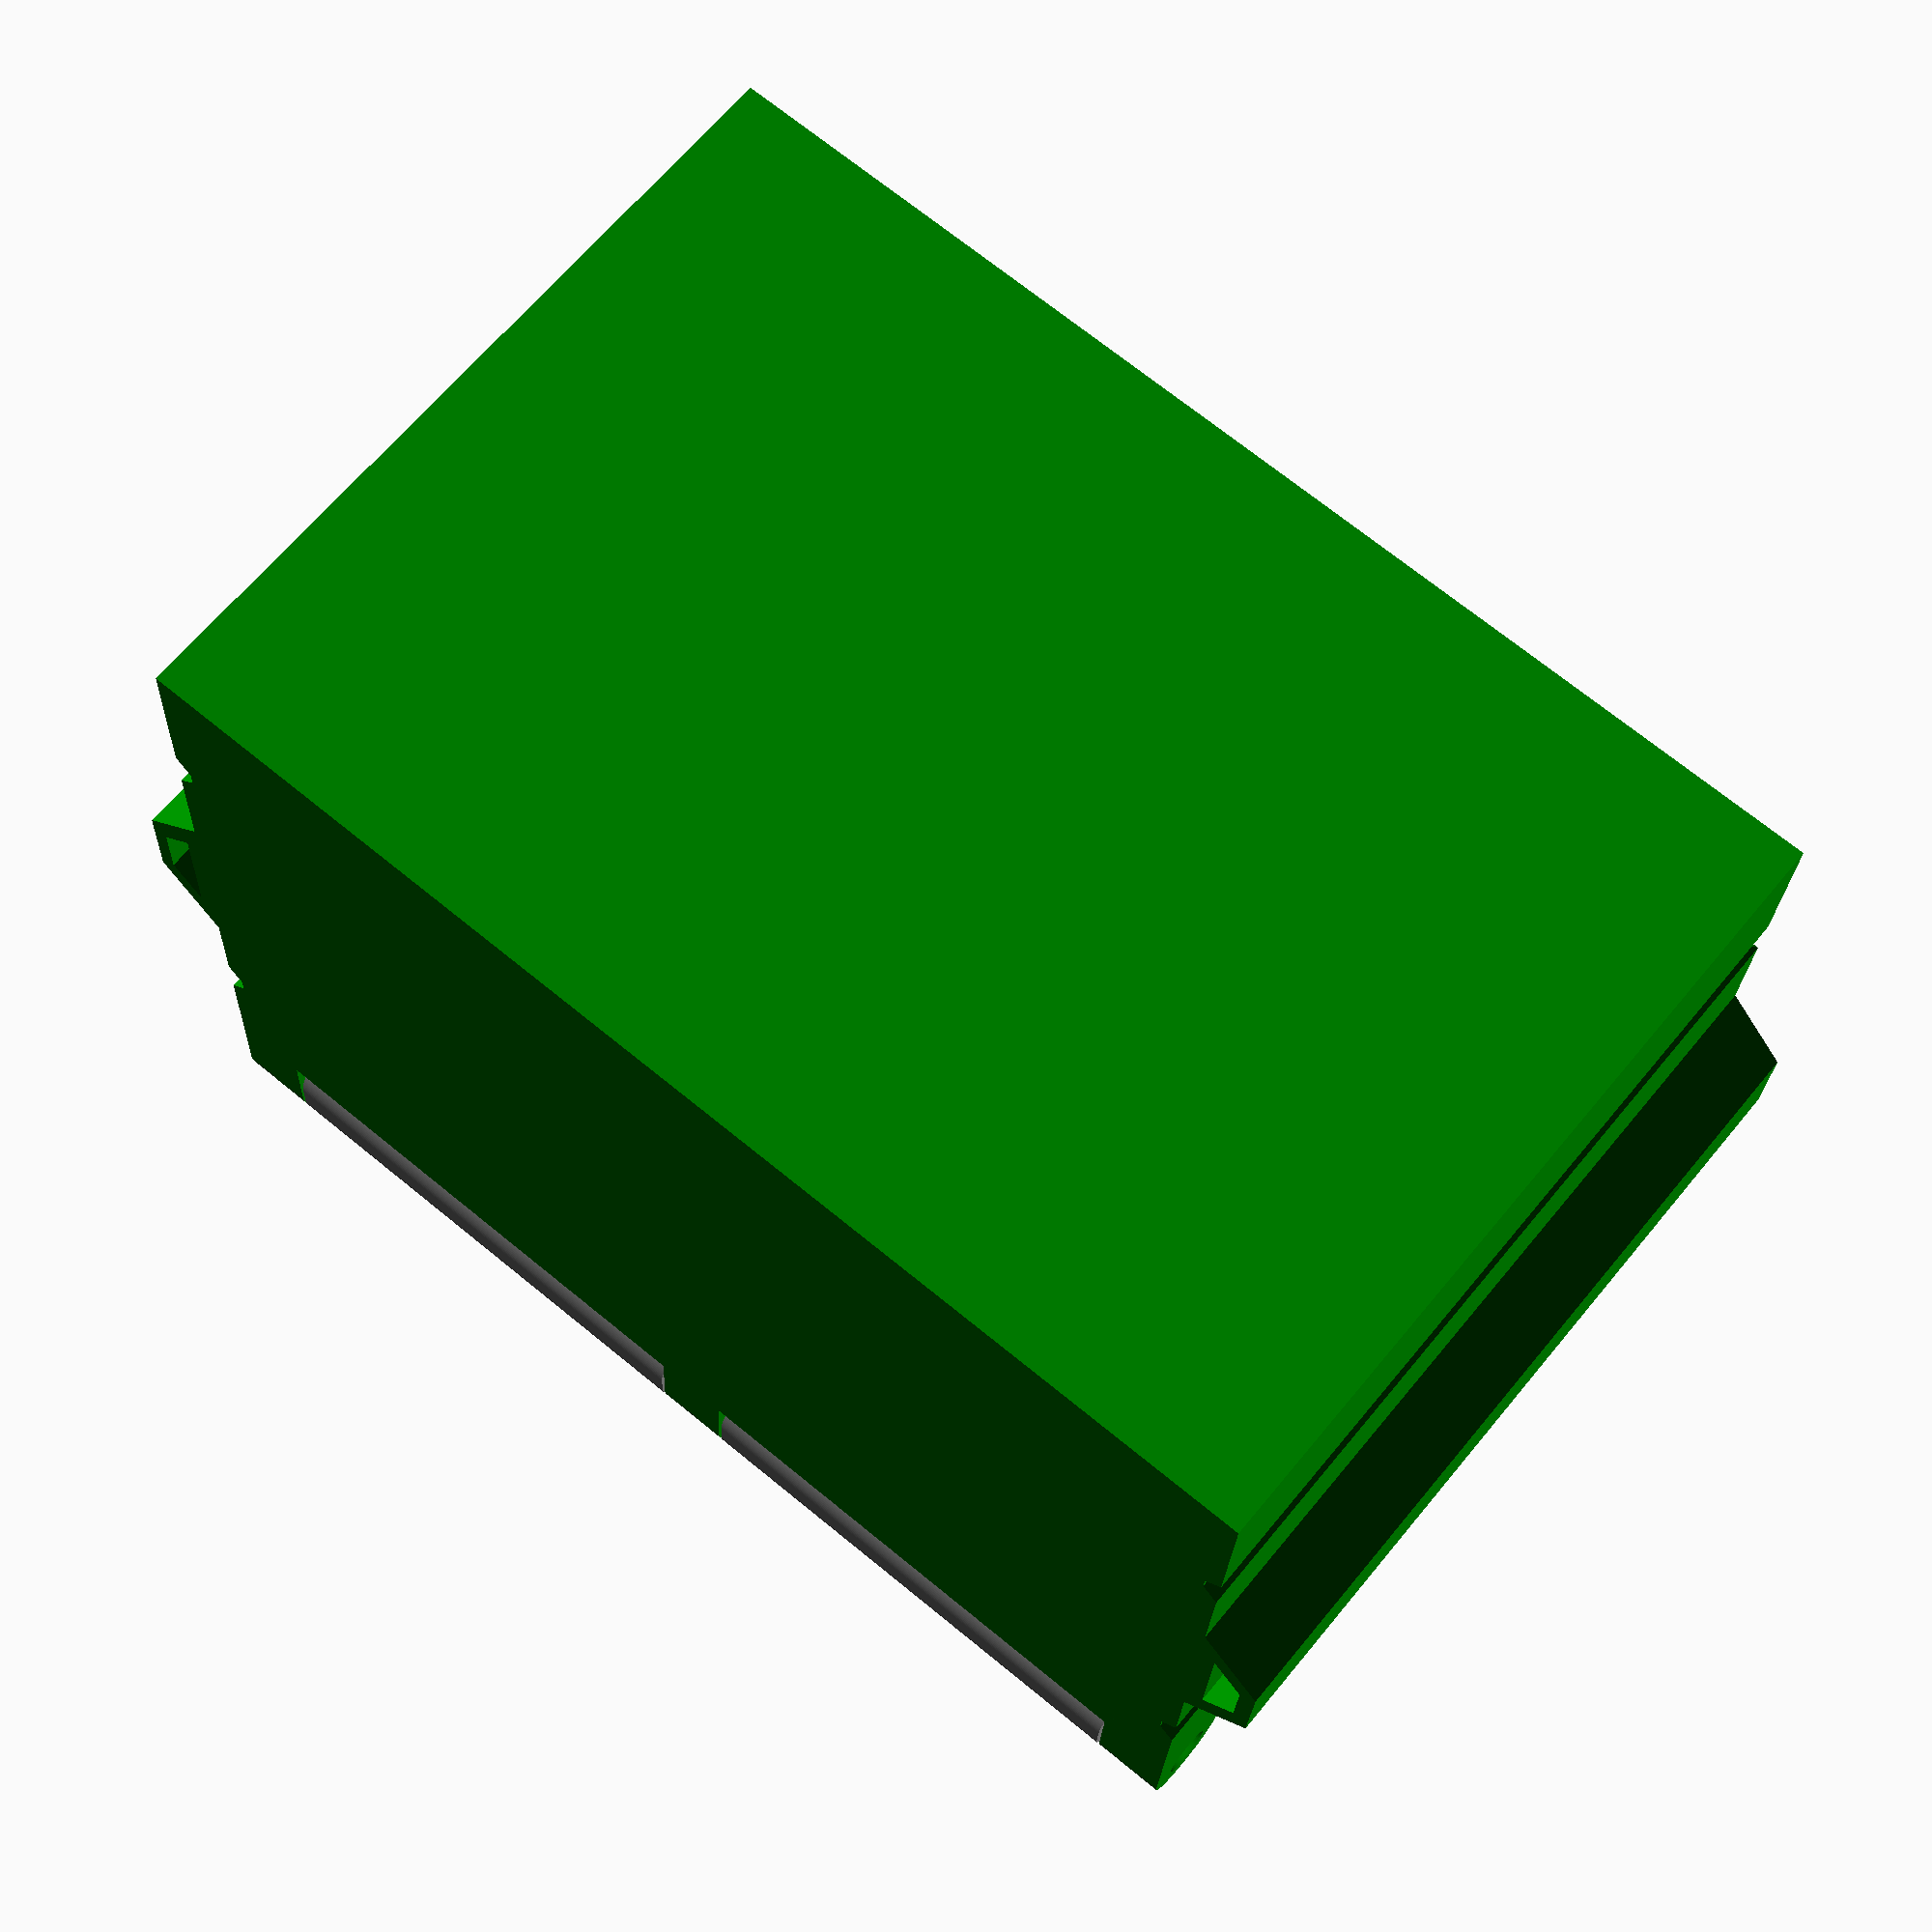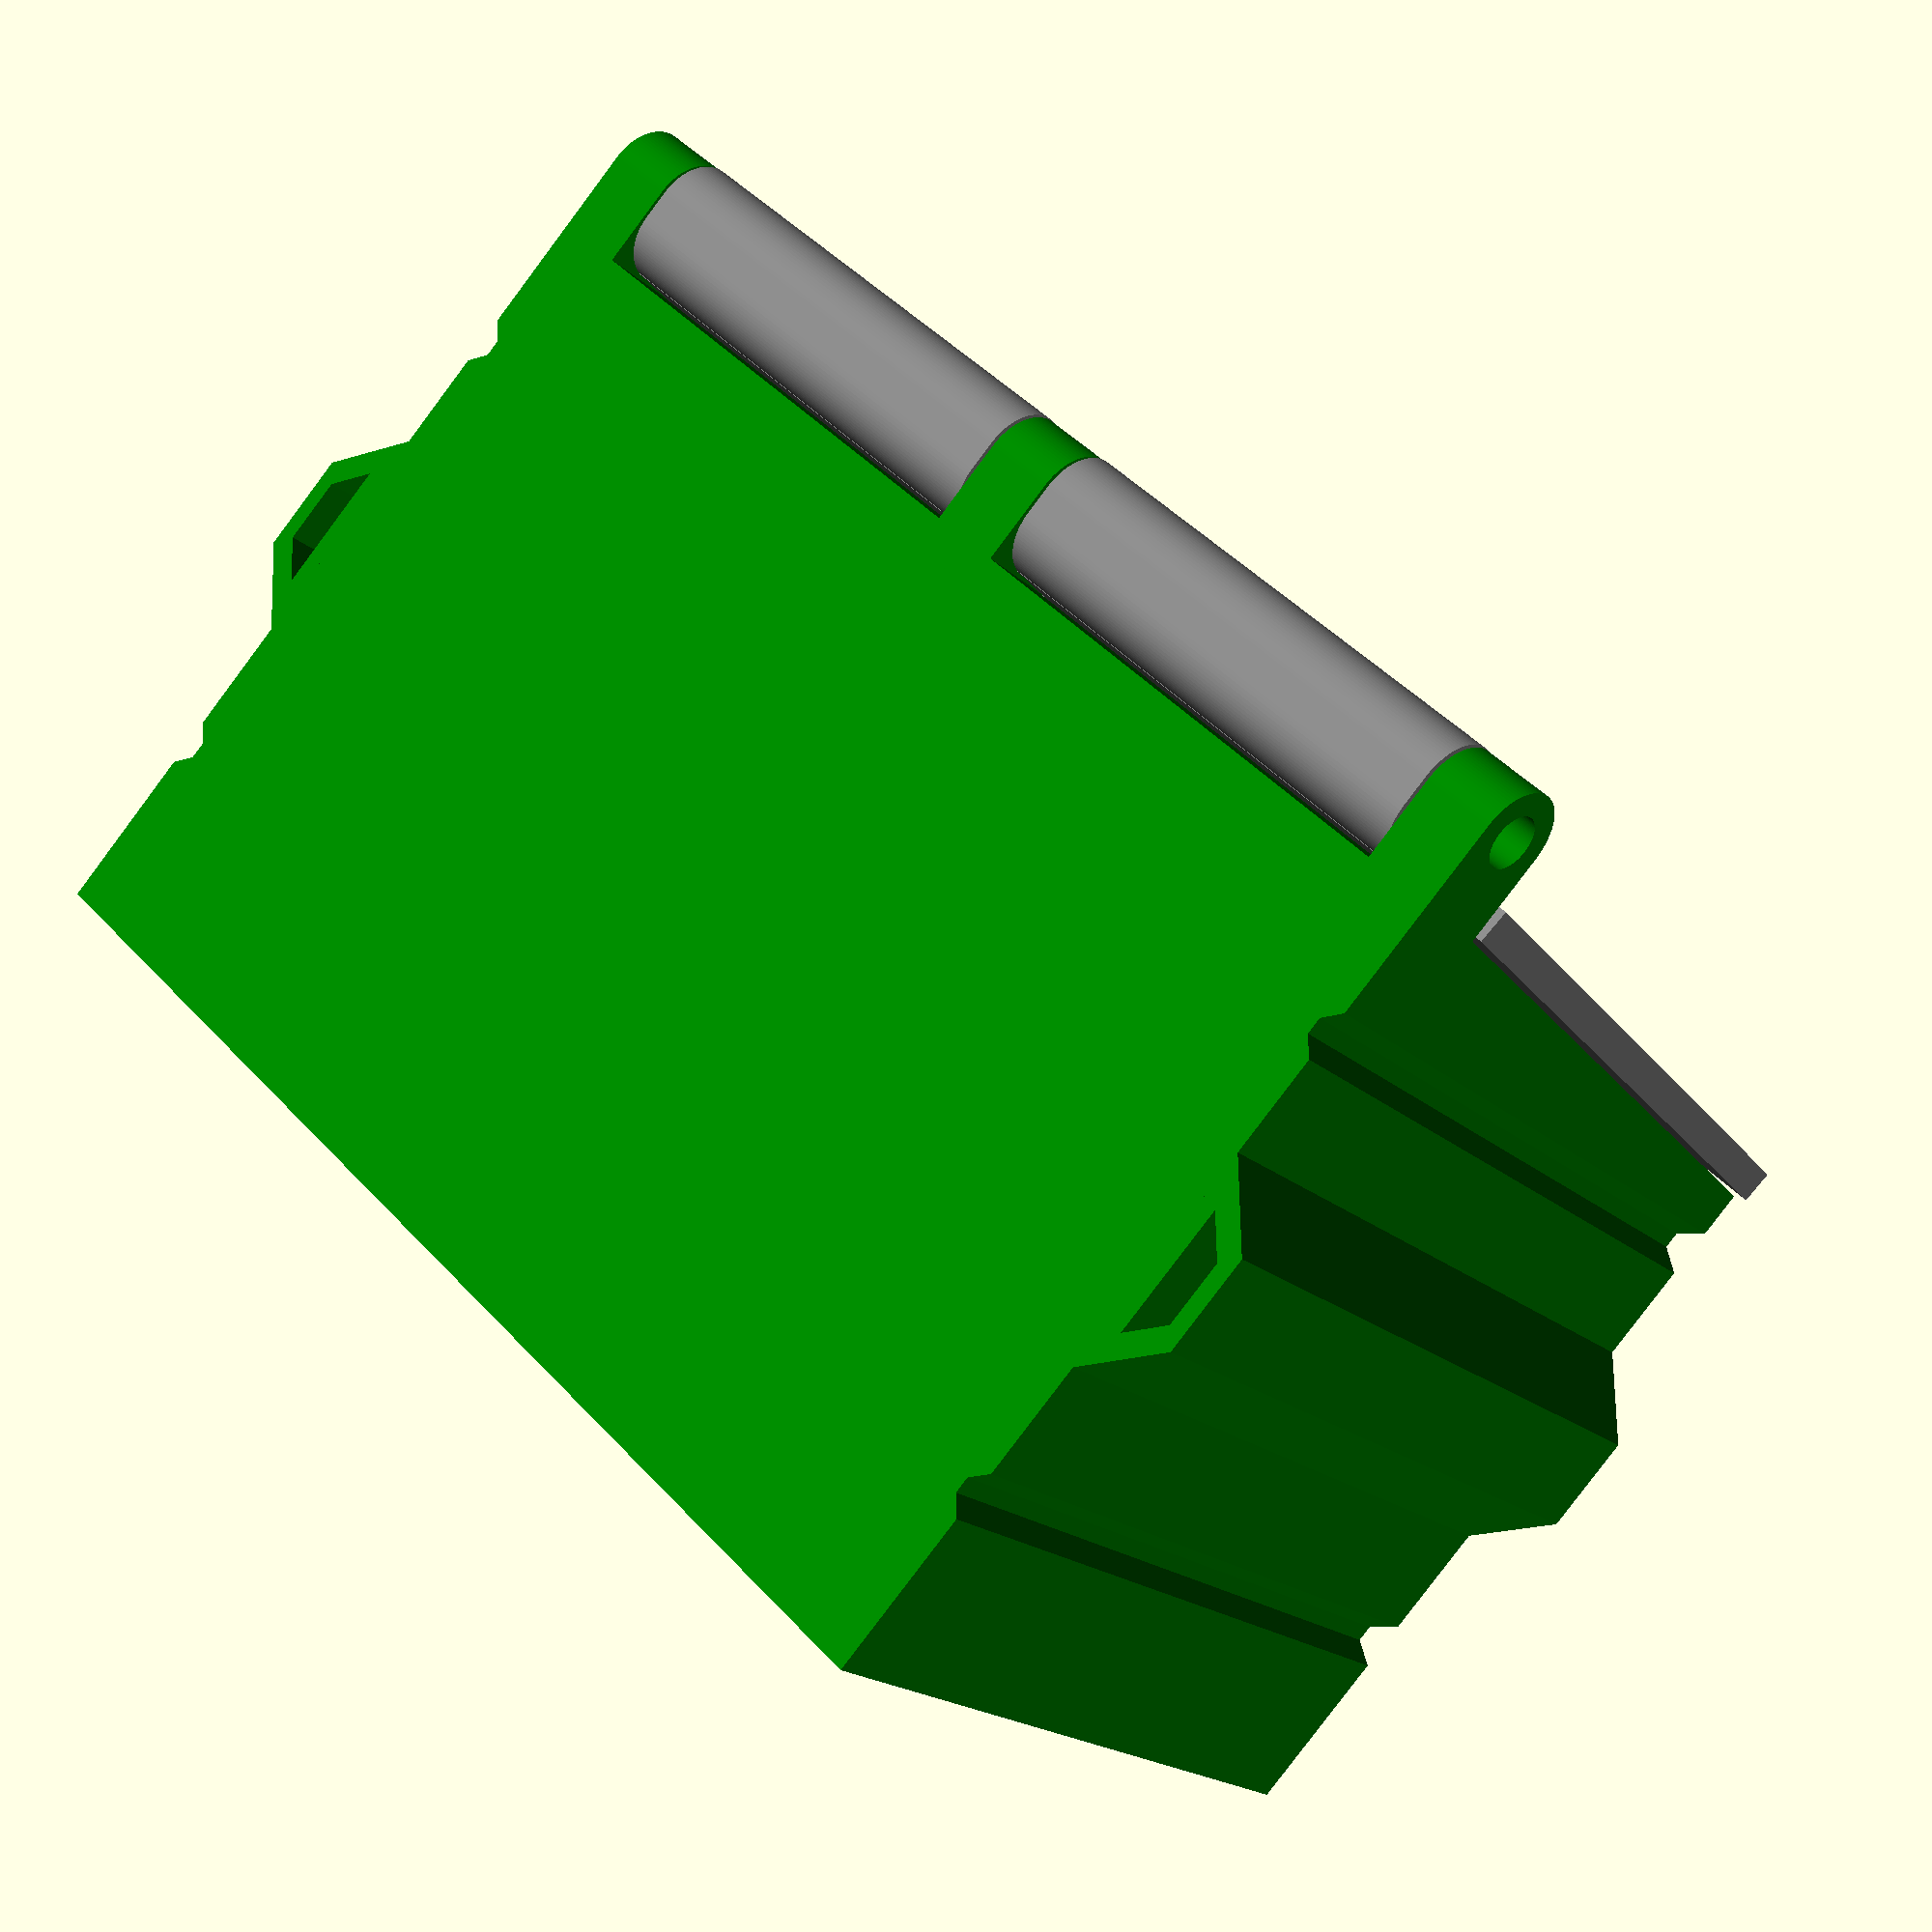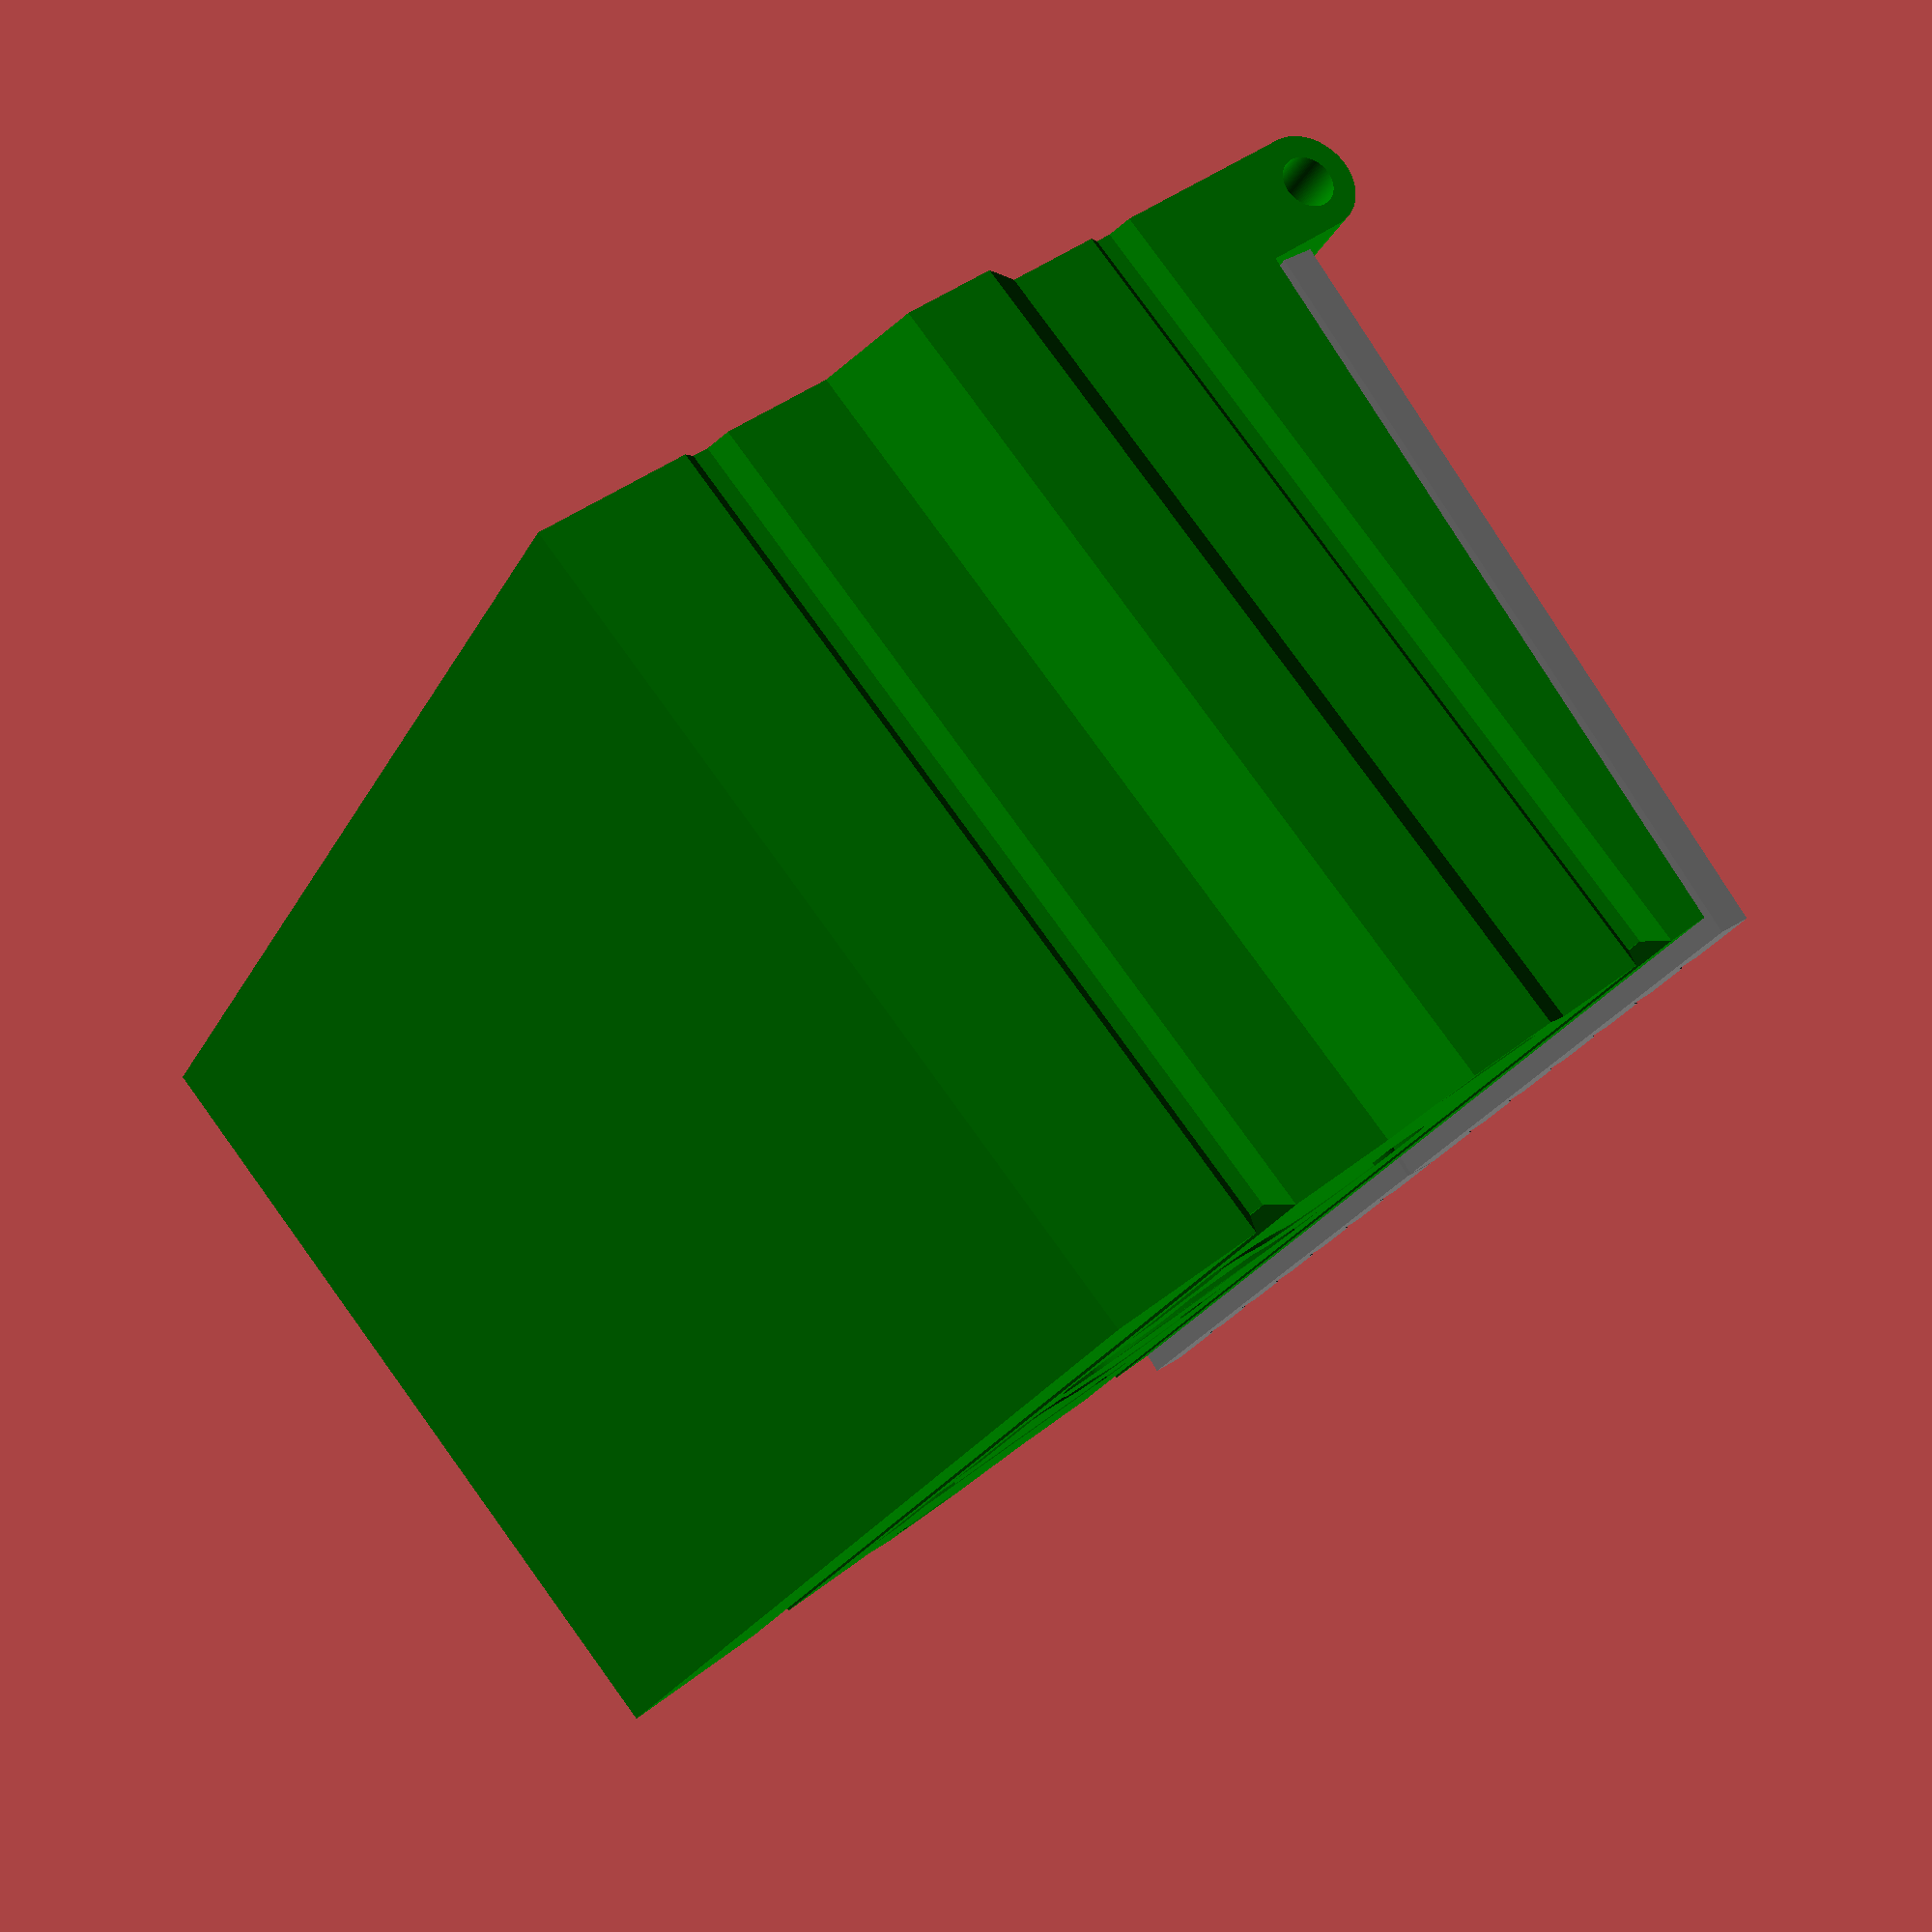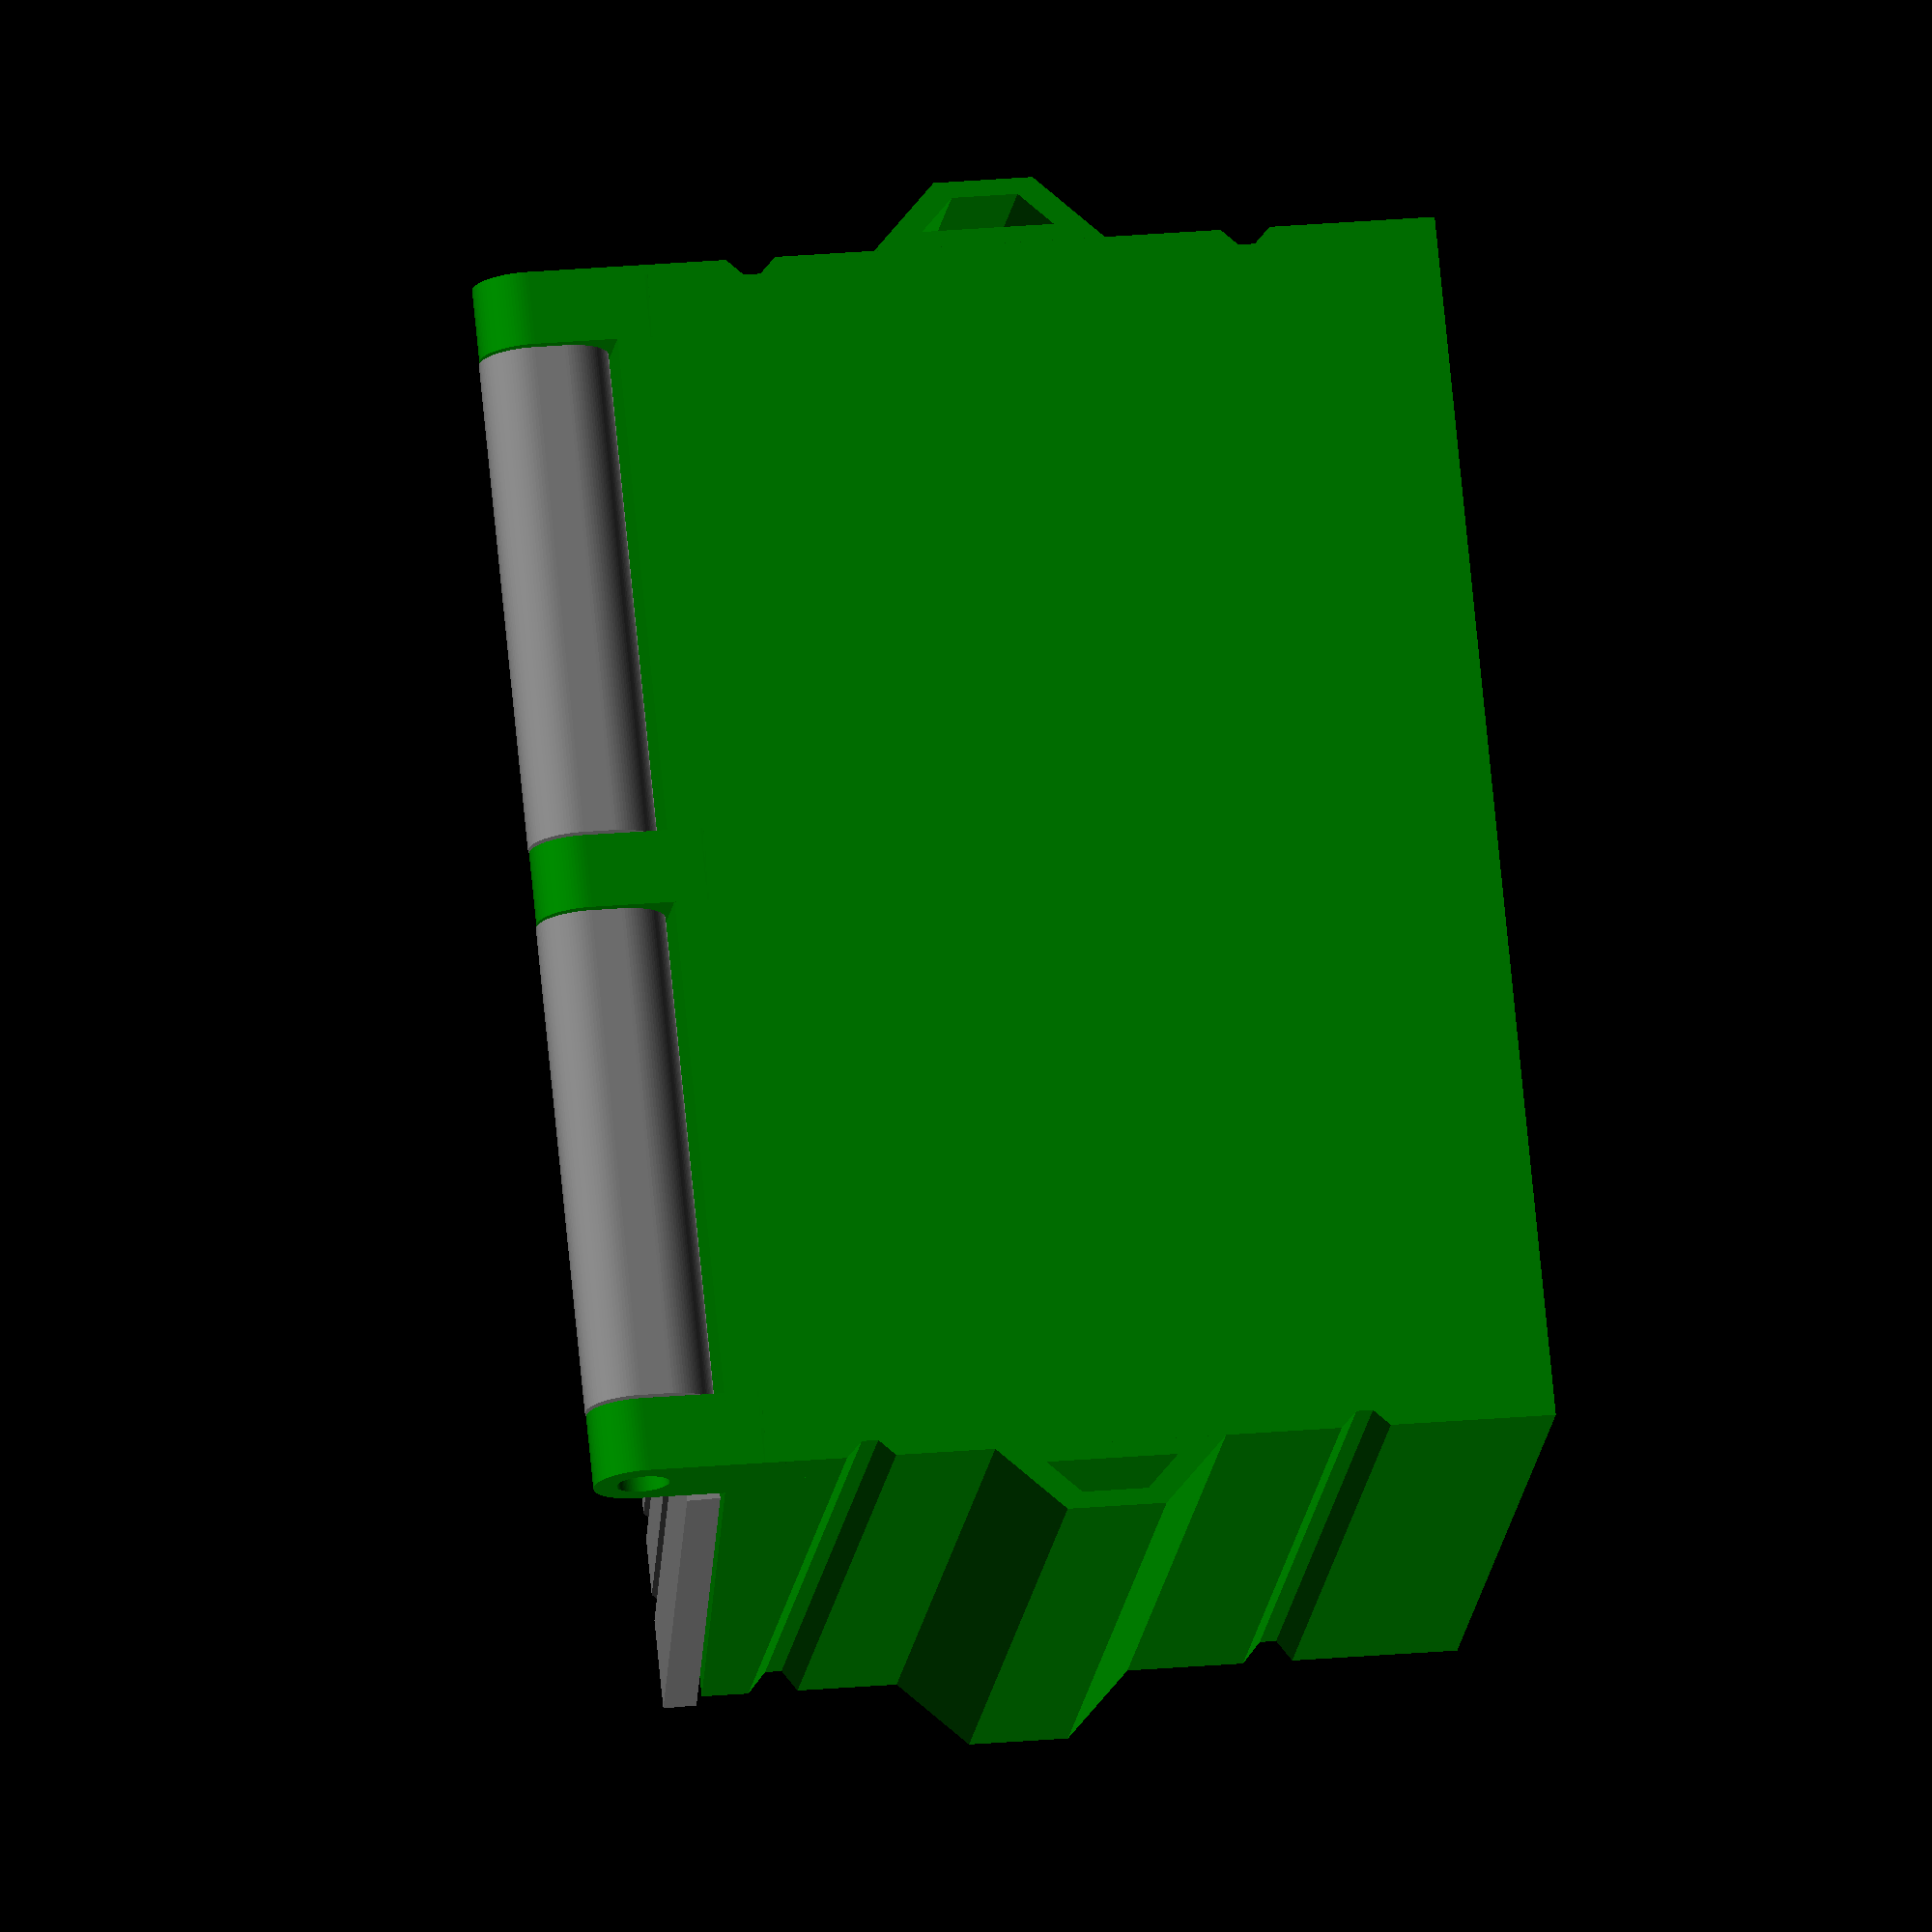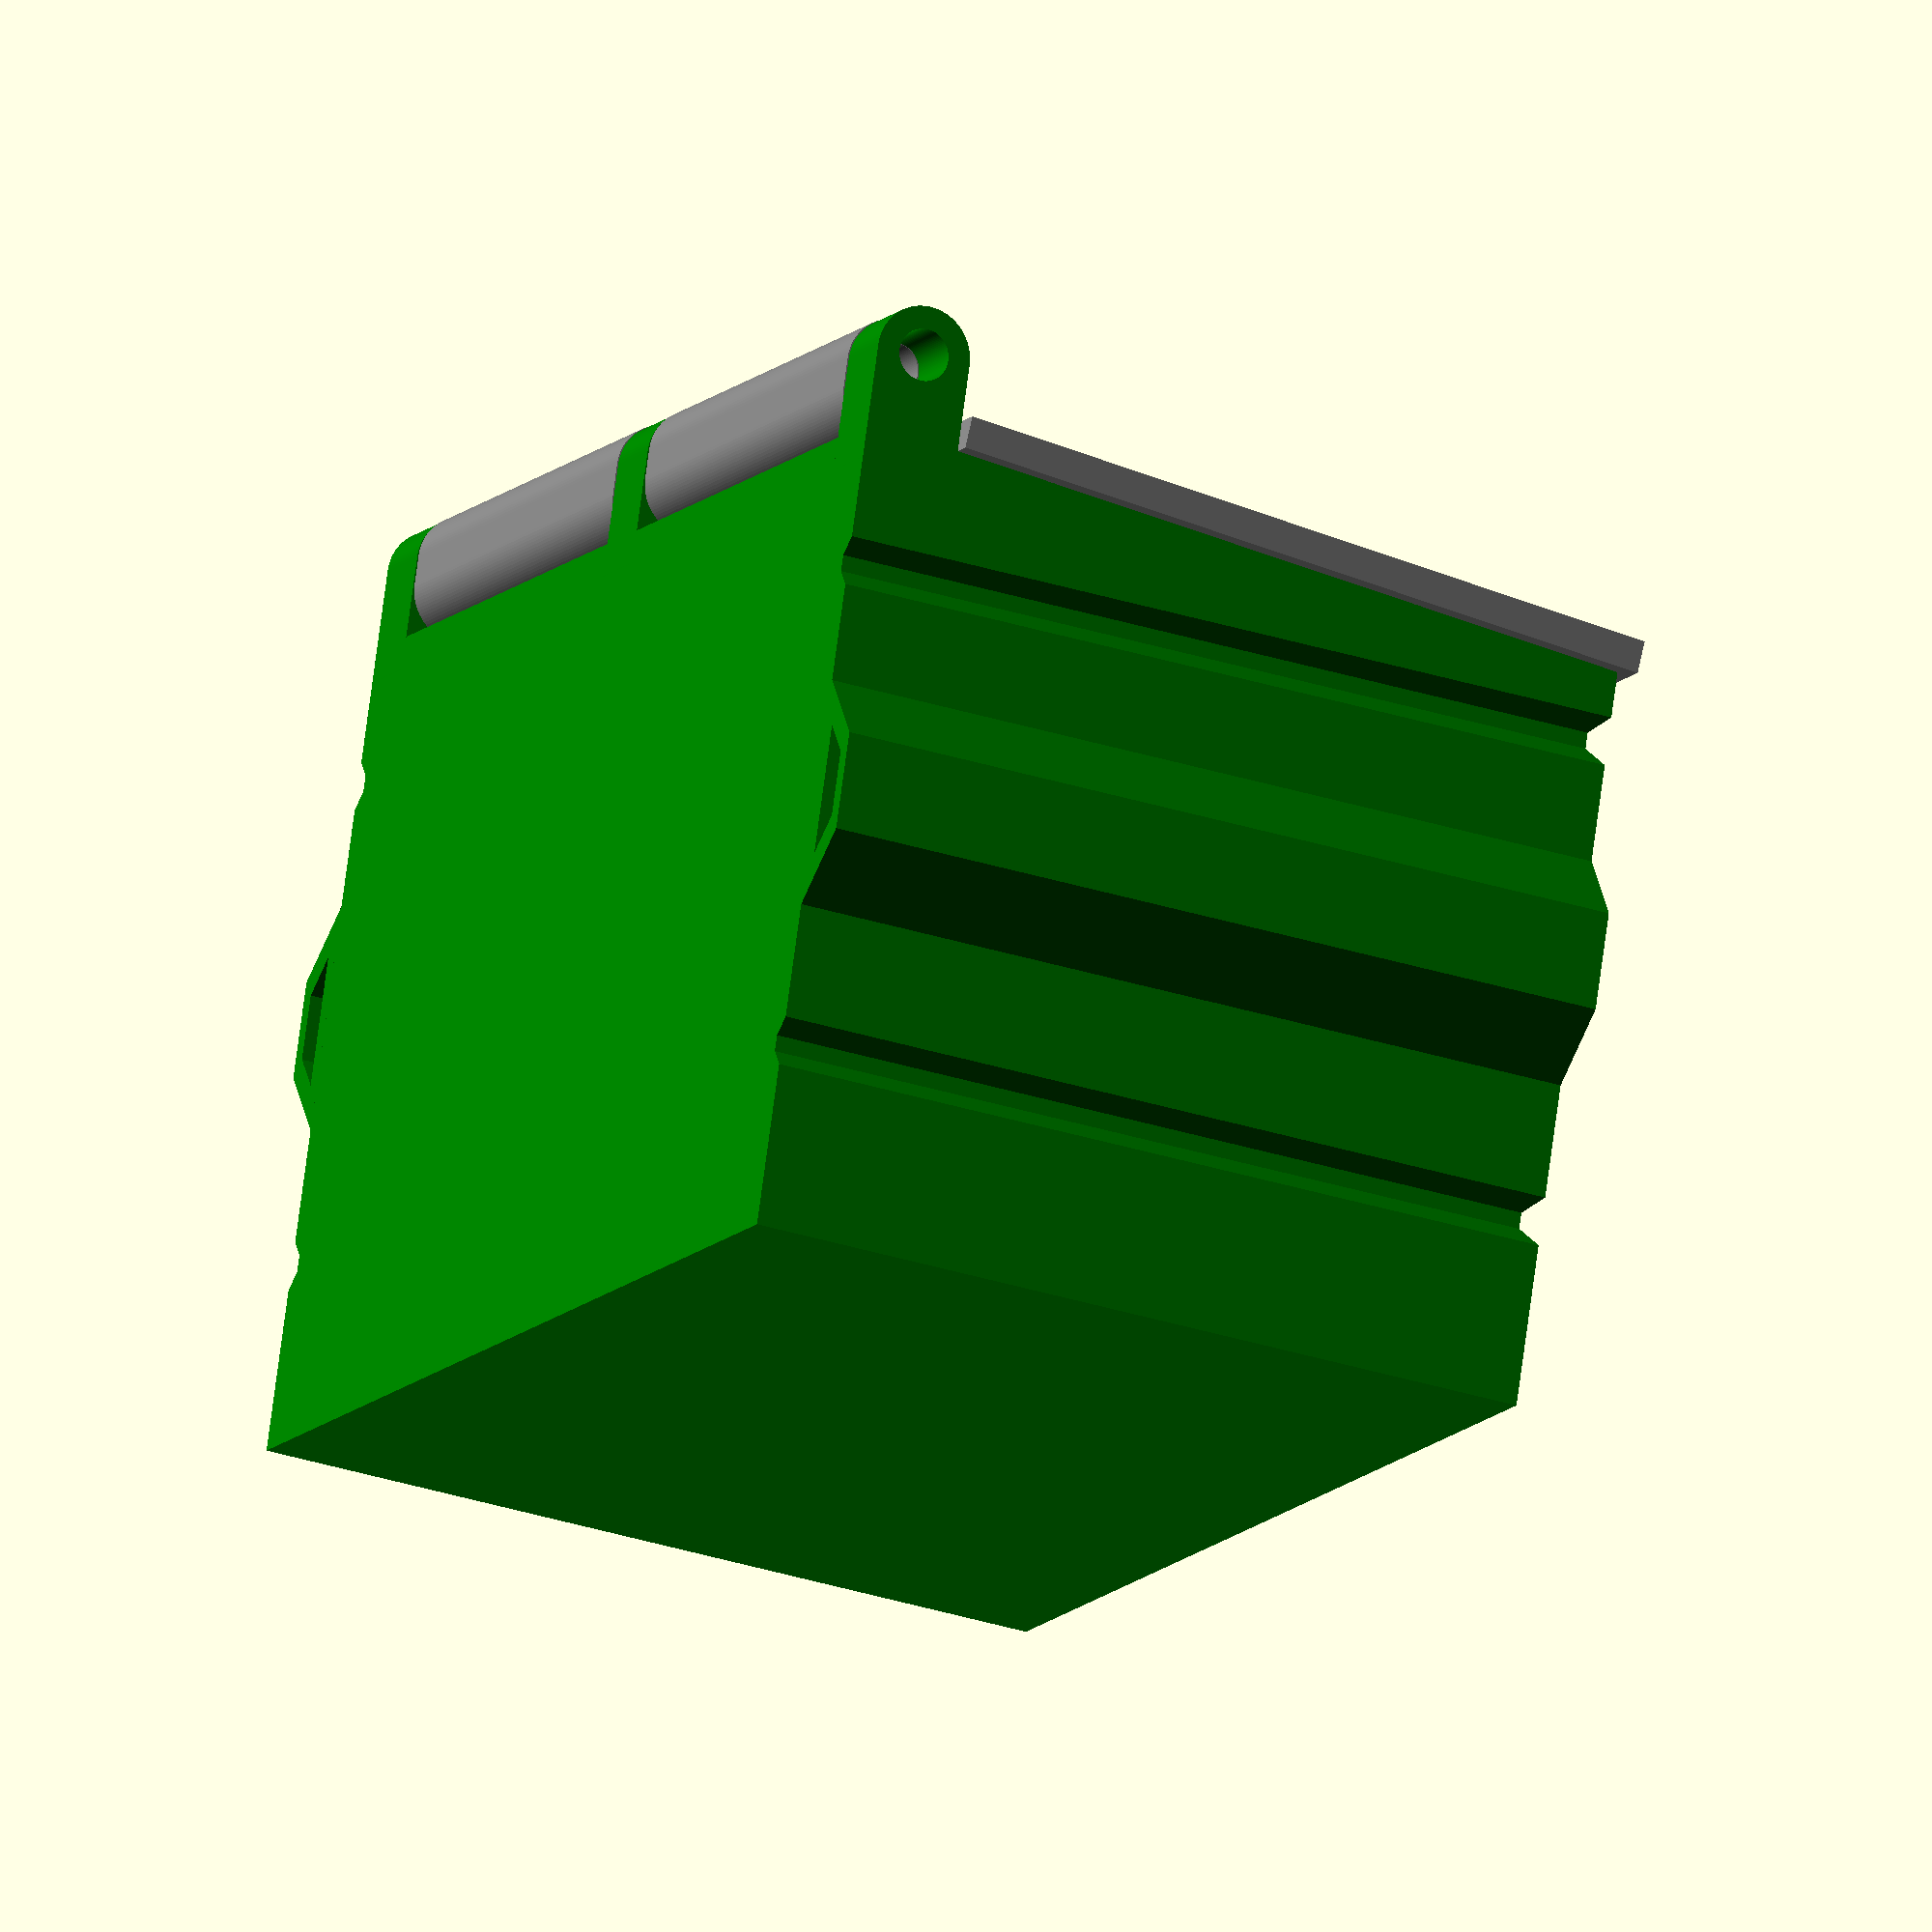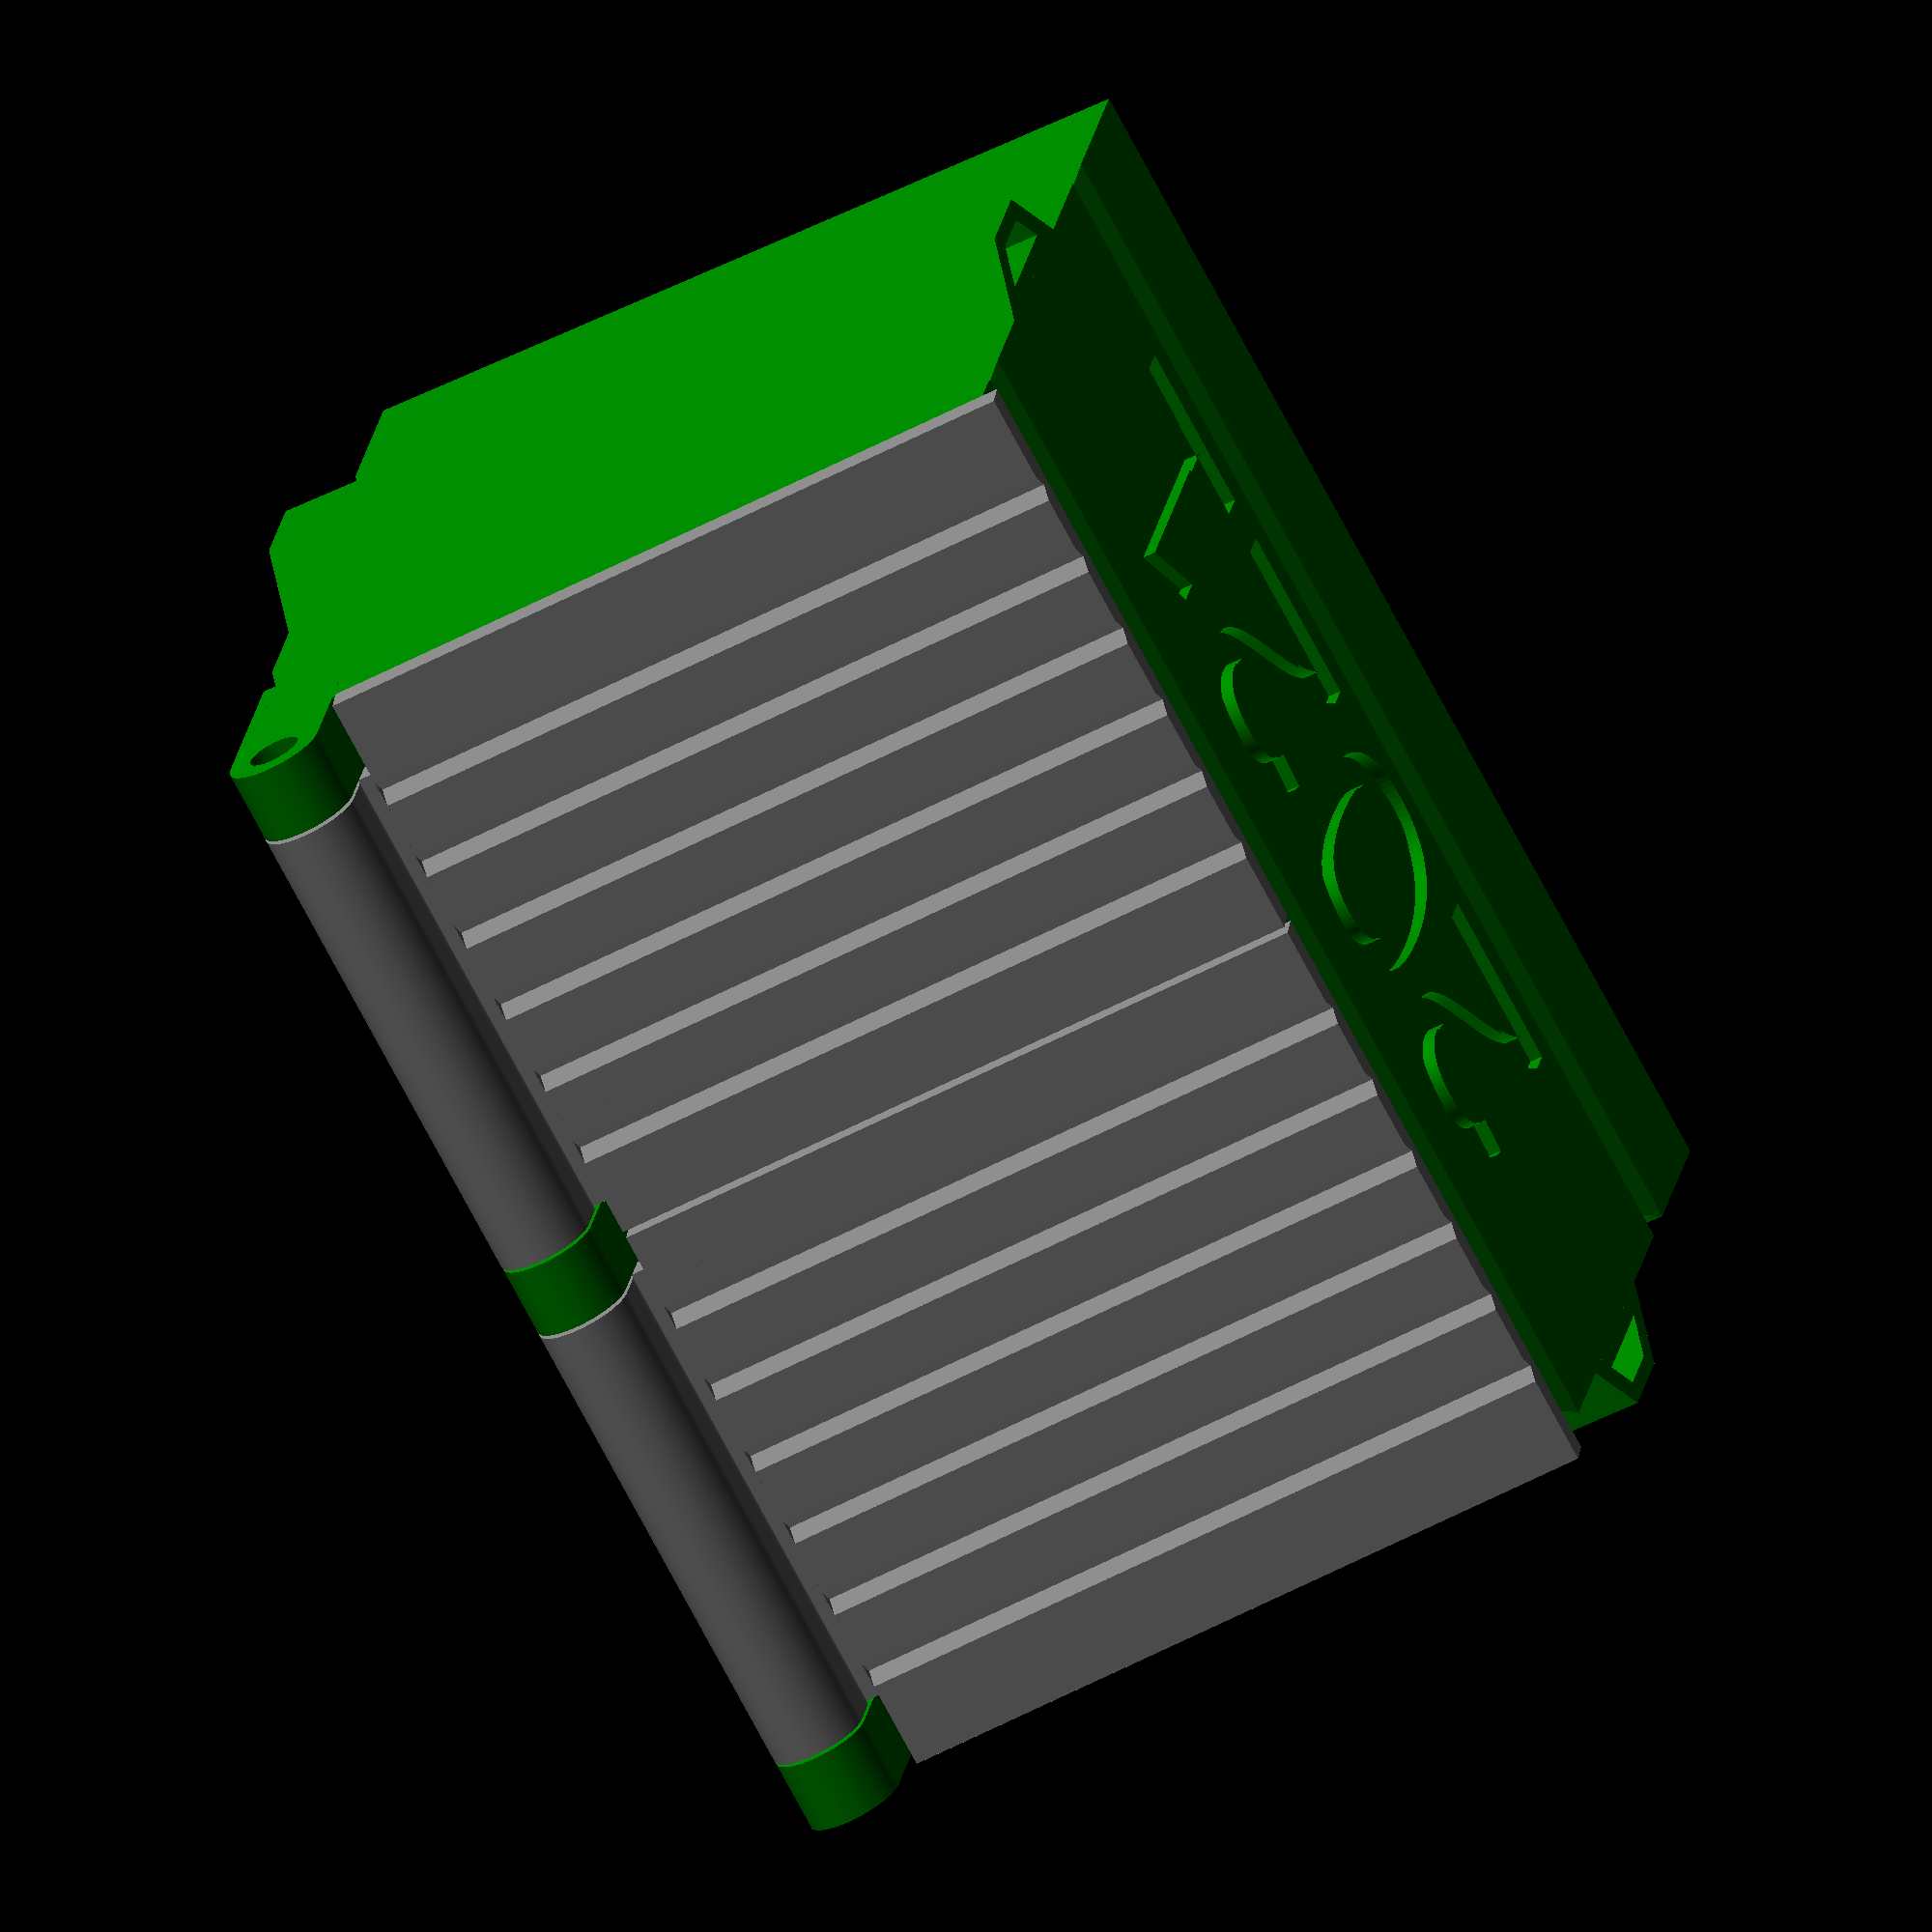
<openscad>
dumpster_width = 75;
dumpster_depth = 50;
$fn=100;

module empty_box(width, depth, height, wall_thickness) {
    difference () {
        cube([width, depth, height]);
        translate([wall_thickness, wall_thickness, wall_thickness]) cube([(width-(2*wall_thickness)), (depth-(2*wall_thickness)), height]);
    }
}

module rail_edge(rail_height=10, rail_thickness=4, rail_length=10) {
    translate([0, 0, rail_height]) rotate([-90, 0, 0]) linear_extrude(height=rail_length) polygon([ [0,0], [rail_thickness, rail_thickness], [rail_thickness, rail_height-rail_thickness], [0, rail_height] ]); 
}

module hinge(hinge_thickness=4.5, hinge_width=6, hinge_height=9, hinge_hole=3.2) {
    translate([hinge_width/2, hinge_height, 0]) rotate([0, 0, 180]) difference() {
        hull() {
            
            cylinder(h=hinge_thickness, d=hinge_width);
            translate([0, hinge_height, 0]) cylinder(h=hinge_thickness, d=hinge_width);
        }
        
        translate([0, 0, -0.1]) cylinder(h=hinge_thickness+0.2, d=hinge_hole);
    }
}


color("green") union() {
    difference() {
        empty_box(dumpster_width, dumpster_depth, 50, 5);
        rotate([-5, 0, 0]) translate([-5, 0.5, 50]) cube([100, 60, 20]);
        
        translate([-0.01, -0.01, 10]) rail_edge(3, 1, 100);
        translate([0, dumpster_depth+.01, 10]) rotate([0, 0, -90]) rail_edge(3, 1, 100);
        translate([dumpster_width+.01, dumpster_depth+.01, 10]) rotate([0, 0, 180]) rail_edge(3, 1, 100);
        
        translate([-0.01, -0.01, 40]) rail_edge(3, 1, 100);
        translate([0, dumpster_depth+.01, 40]) rotate([0, 0, -90]) rail_edge(3, 1, 100);
        translate([dumpster_width+.01, dumpster_depth+.01, 40]) rotate([0, 0, 180]) rail_edge(3, 1, 100);
        translate([dumpster_width-12.5, dumpster_depth-0.8, 15]) resize([dumpster_width-25, 1, 20]) rotate([90, 0, 180]) linear_extrude(height=1) text("2021");
        
    }

    translate([0, 0, 48]) rotate([90, 0, 90]) hinge(hinge_thickness=4.5, hinge_width=6, hinge_height=7, hinge_hole=3.2);
    translate([dumpster_width-4.5, 0, 48]) rotate([90, 0, 90]) hinge(hinge_thickness=4.5, hinge_width=6, hinge_height=7, hinge_hole=3.2);
    translate([(dumpster_width-4.5)/2, 0, 48]) rotate([90, 0, 90]) hinge(hinge_thickness=4.5, hinge_width=6, hinge_height=7, hinge_hole=3.2);
    
    translate([dumpster_width, 0, 20]) difference() {
        rail_edge(rail_height=14, rail_thickness=4, rail_length=dumpster_depth);
        translate([1, -0.1, 3]) rail_edge(rail_height=8, rail_thickness=2, rail_length=dumpster_depth+0.2);
    }

    translate([0, dumpster_depth, 20]) rotate([0, 0, 180]) difference() {
        rail_edge(rail_height=14, rail_thickness=4, rail_length=dumpster_depth);
        translate([1, -0.1, 3]) rail_edge(rail_height=8, rail_thickness=2, rail_length=dumpster_depth+0.2);
    }
    
}

lid_hinge_width = ((dumpster_width/2)-(4.5+2.25+0.4));
lid_width = dumpster_width/2;

module lid() {
    union() {
        translate([4.7, 0, 3.25+50]) rotate([90, 0, 90]) hinge(hinge_thickness=lid_hinge_width, hinge_width=6, hinge_height=1.8, hinge_hole=3.2);
        rotate([-5, 0, 0]) difference() {
            union() {
                translate([4.7, -0, 50.3]) cube([lid_hinge_width, 5, 2]);
                translate([4.7, -2, 50.3]) cube([lid_hinge_width, 5, 1]);
                translate([-0.2, 2, 50.3]) cube([lid_width, dumpster_depth-5, 2]);
            }
            
           translate([5.1, 2, 52.5]) rotate([0, 90, 0]) rail_edge(rail_height=2, rail_thickness=1, rail_length=dumpster_depth);
            translate([5.1*2, 2, 52.5]) rotate([0, 90, 0]) rail_edge(rail_height=2, rail_thickness=1, rail_length=dumpster_depth);
            translate([5.1*3, 2, 52.5]) rotate([0, 90, 0]) rail_edge(rail_height=2, rail_thickness=1, rail_length=dumpster_depth);
            translate([5.1*4, 2, 52.5]) rotate([0, 90, 0]) rail_edge(rail_height=2, rail_thickness=1, rail_length=dumpster_depth);
            translate([5.1*5, 2, 52.5]) rotate([0, 90, 0]) rail_edge(rail_height=2, rail_thickness=1, rail_length=dumpster_depth);
            translate([5.1*6, 2, 52.5]) rotate([0, 90, 0]) rail_edge(rail_height=2, rail_thickness=1, rail_length=dumpster_depth);
        }
    }
}

color("grey") lid();
color("grey") translate([2*lid_width, 0, 0]) mirror([90, 0, 0]) lid();



</openscad>
<views>
elev=23.1 azim=320.7 roll=177.7 proj=p view=solid
elev=262.9 azim=218.1 roll=216.9 proj=p view=solid
elev=139.5 azim=57.3 roll=314.2 proj=p view=wireframe
elev=336.9 azim=230.7 roll=81.2 proj=o view=solid
elev=284.6 azim=246.7 roll=187.6 proj=o view=wireframe
elev=336.6 azim=61.9 roll=9.6 proj=o view=wireframe
</views>
